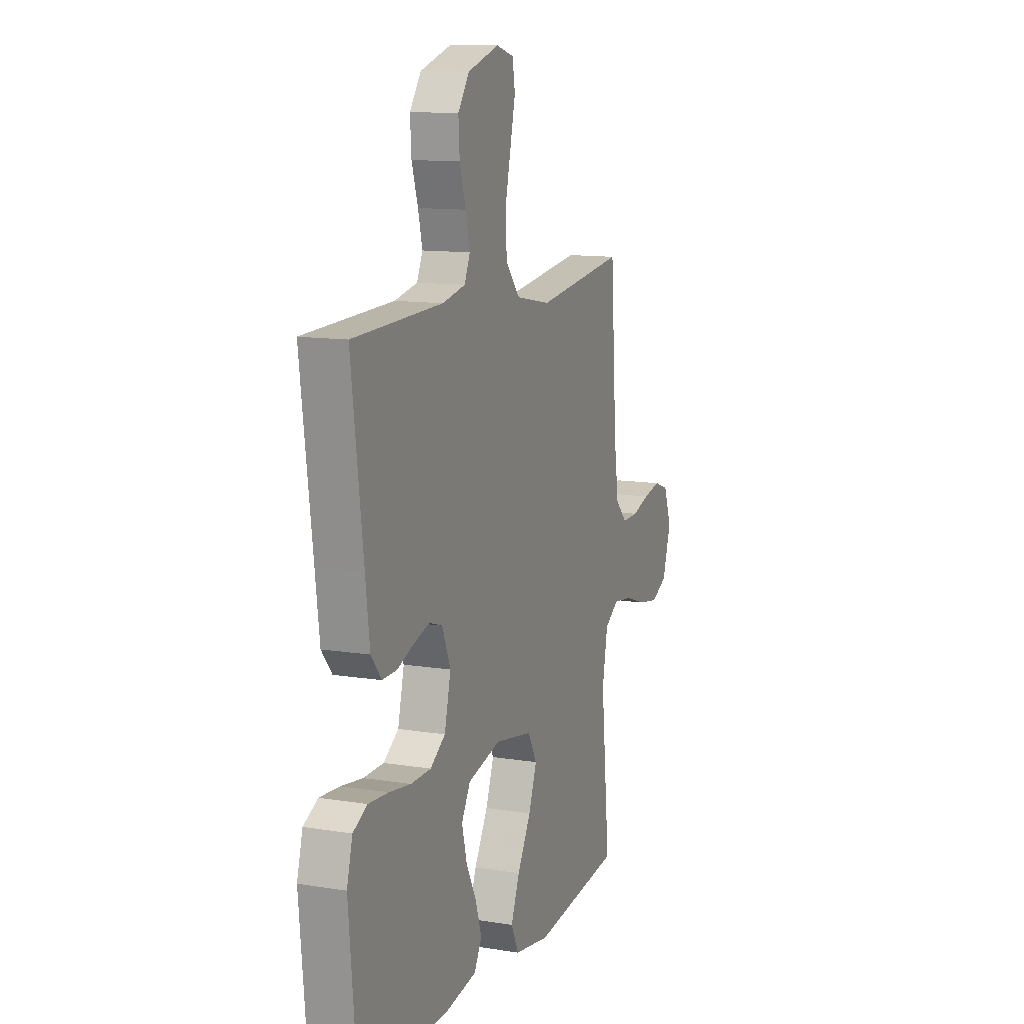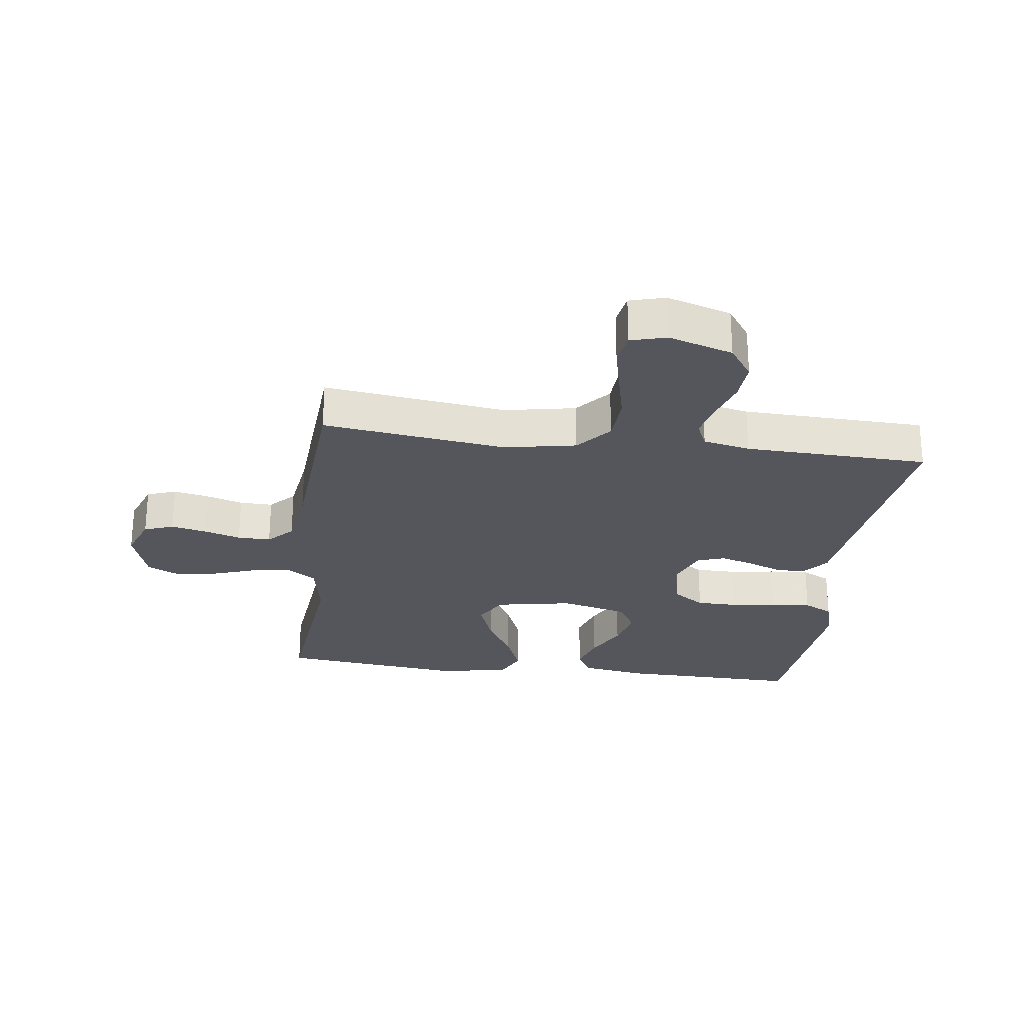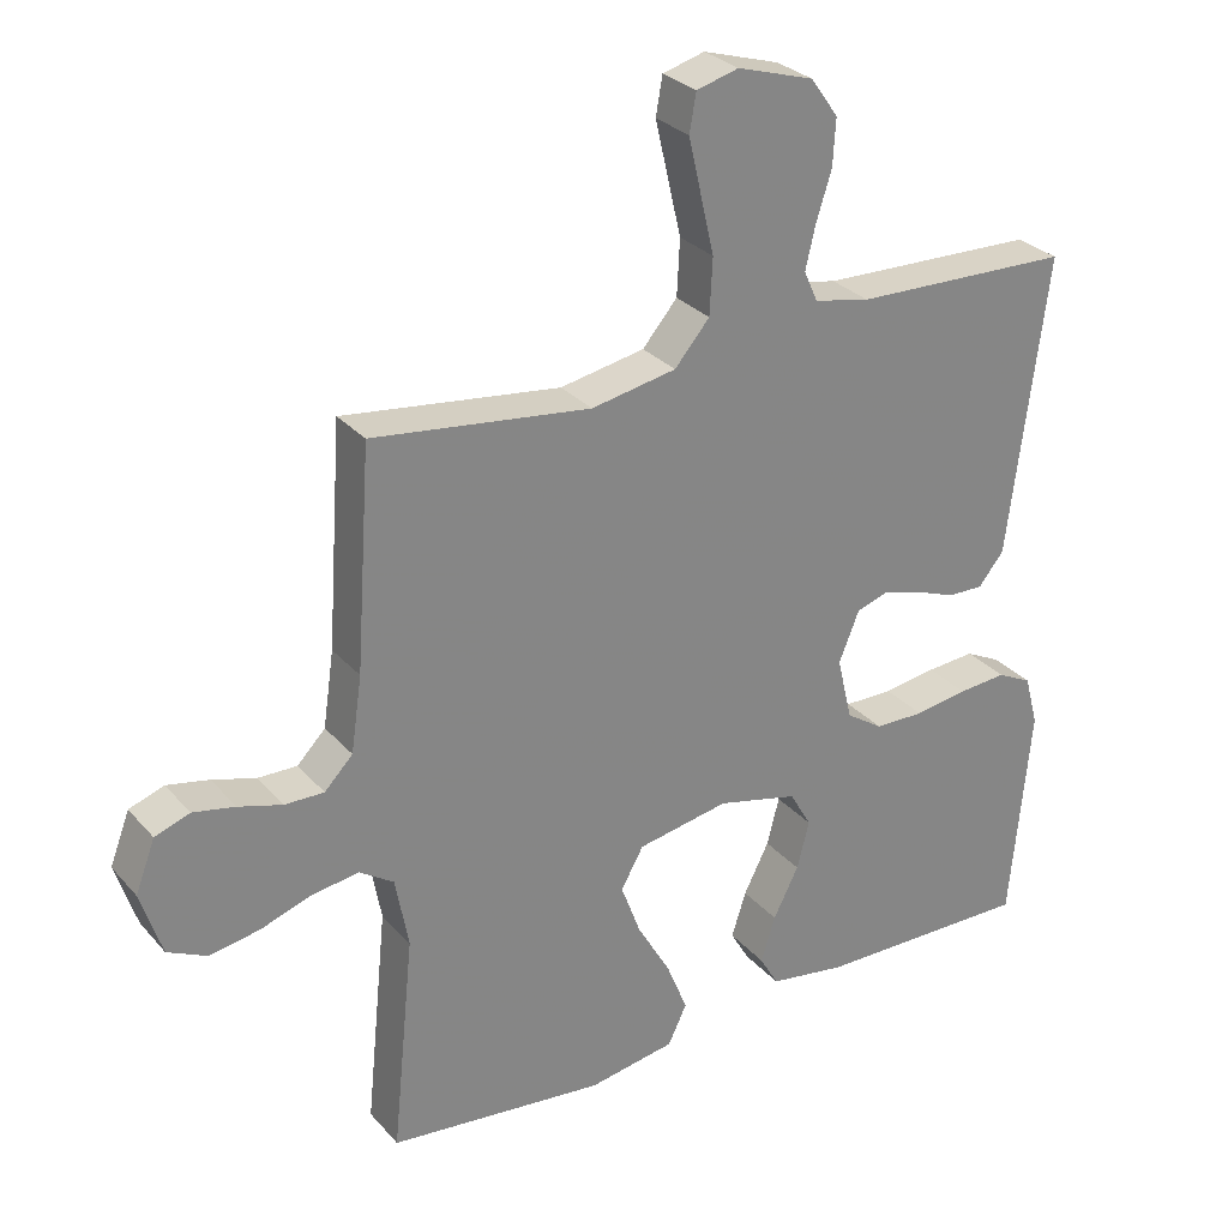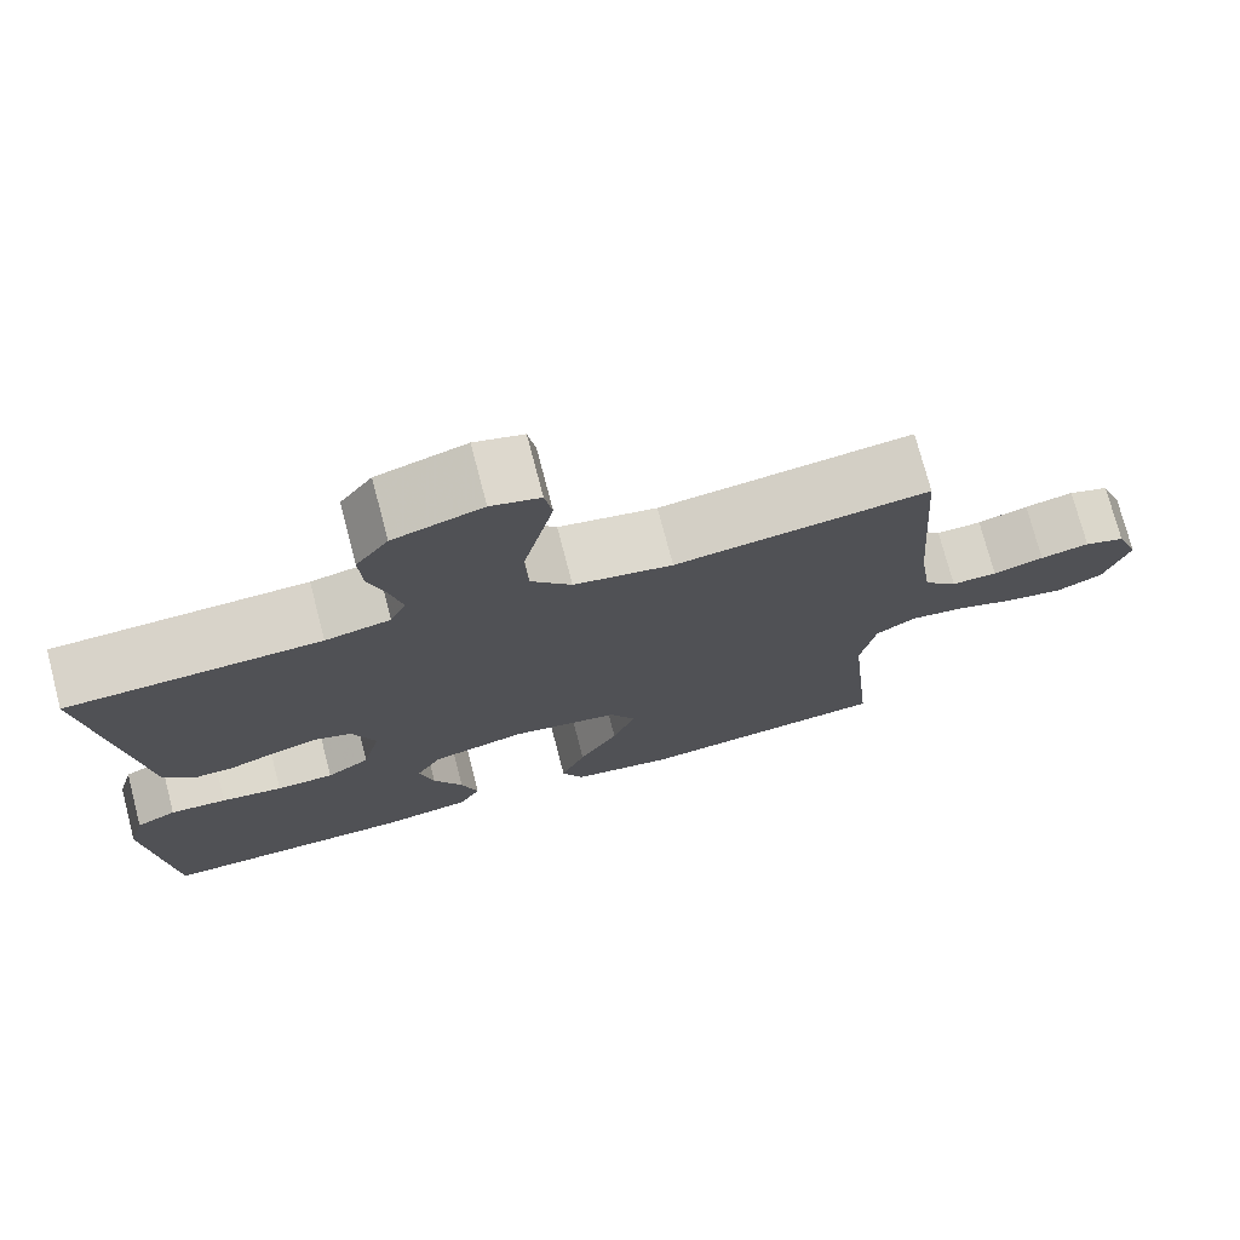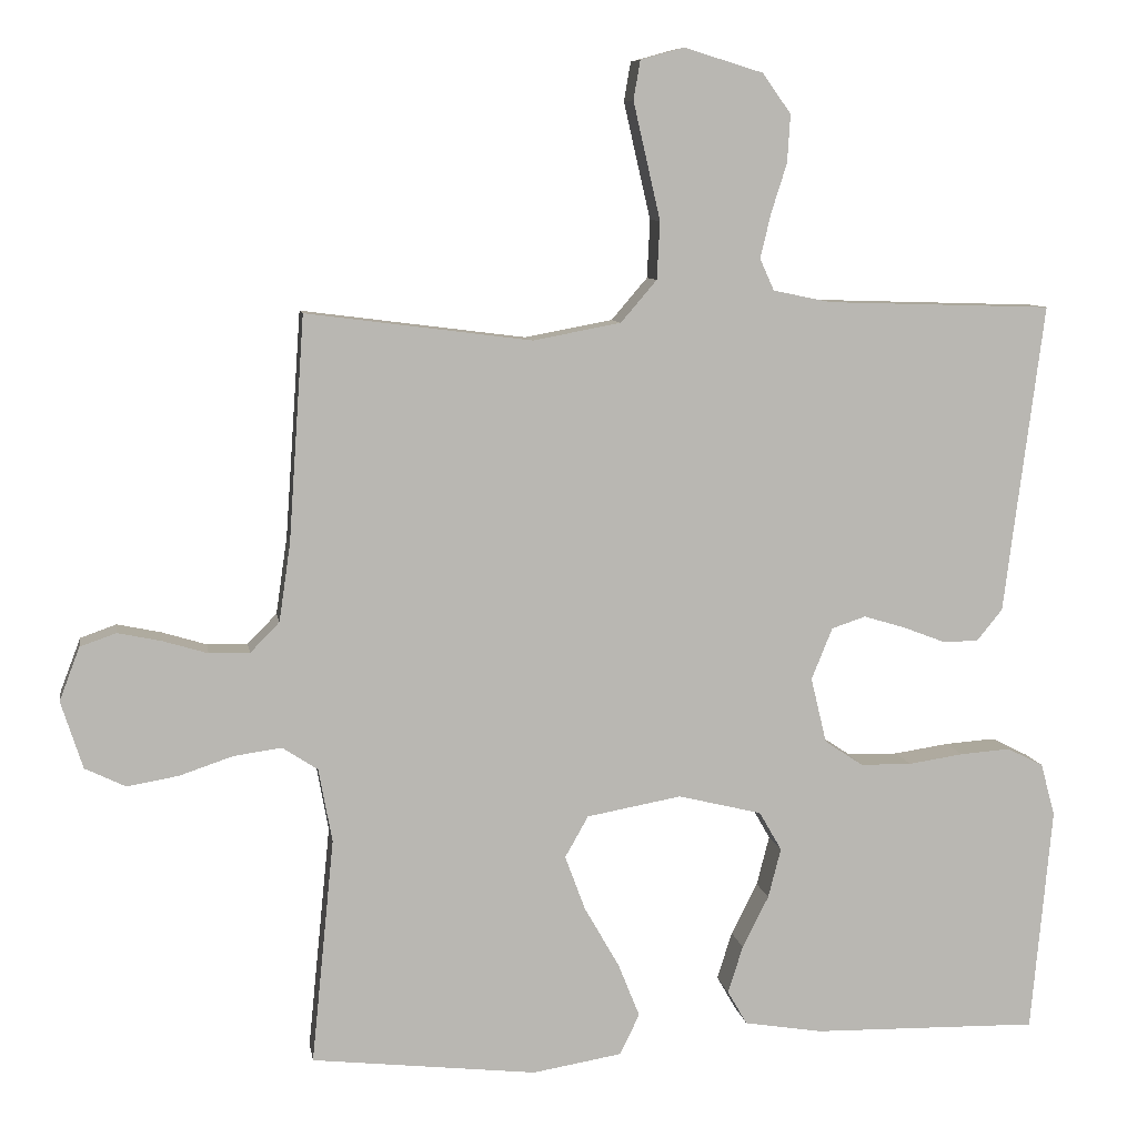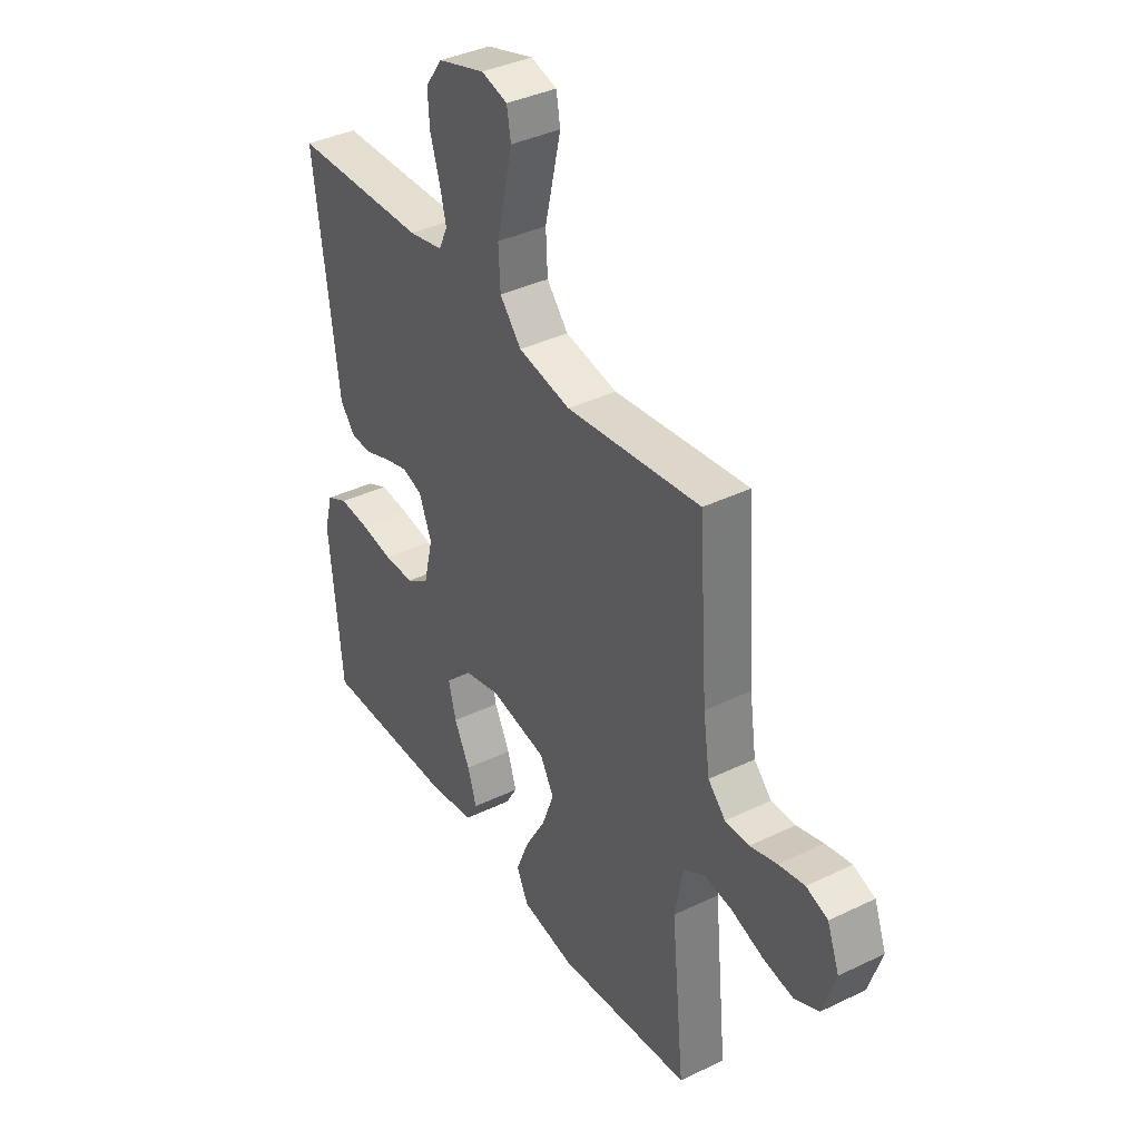
<metadata>
{"format":"obj","ext":"obj","renderer":"f3d","projection":"perspective","resolution":1024,"background":"white","views":[{"elev":12.0,"azim":111.0,"up":"+Z"},{"elev":-26.2,"azim":-7.4,"up":"+Y"},{"elev":28.9,"azim":-32.6,"up":"+Z"},{"elev":74.6,"azim":165.4,"up":"+Z"},{"elev":8.2,"azim":-9.1,"up":"+Z"},{"elev":38.3,"azim":-121.5,"up":"+Z"}]}
</metadata>
<code>
v 0.5 0.07 0.5
v 0.461 0.07 0.2
v 0.447 0.07 0.089
v 0.412 0.07 0.046
v 0.363 0.07 0.047
v 0.308 0.07 0.068
v 0.254 0.07 0.084
v 0.209 0.07 0.069
v 0.181 0.07 0
v 0.202 0.07 -0.087
v 0.253 0.07 -0.121
v 0.321 0.07 -0.122
v 0.394 0.07 -0.111
v 0.461 0.07 -0.106
v 0.509 0.07 -0.13
v 0.528 0.07 -0.2
v 0.5 0.07 -0.5
v 0.2 0.07 -0.495
v 0.095 0.07 -0.478
v 0.069 0.07 -0.433
v 0.089 0.07 -0.37
v 0.124 0.07 -0.301
v 0.141 0.07 -0.235
v 0.111 0.07 -0.183
v 0 0.07 -0.156
v -0.126 0.07 -0.179
v -0.157 0.07 -0.234
v -0.13 0.07 -0.307
v -0.084 0.07 -0.387
v -0.055 0.07 -0.459
v -0.081 0.07 -0.513
v -0.2 0.07 -0.533
v -0.5 0.07 -0.5
v -0.47 0.07 -0.2
v -0.488 0.07 -0.102
v -0.535 0.07 -0.071
v -0.599 0.07 -0.08
v -0.67 0.07 -0.104
v -0.739 0.07 -0.116
v -0.793 0.07 -0.09
v -0.822 0.07 0
v -0.795 0.07 0.071
v -0.747 0.07 0.088
v -0.689 0.07 0.076
v -0.629 0.07 0.058
v -0.575 0.07 0.057
v -0.536 0.07 0.097
v -0.521 0.07 0.2
v -0.5 0.07 0.5
v -0.2 0.07 0.462
v -0.083 0.07 0.484
v -0.035 0.07 0.54
v -0.031 0.07 0.617
v -0.05 0.07 0.699
v -0.067 0.07 0.773
v -0.058 0.07 0.825
v 0 0.07 0.841
v 0.105 0.07 0.809
v 0.143 0.07 0.756
v 0.139 0.07 0.692
v 0.118 0.07 0.626
v 0.104 0.07 0.567
v 0.123 0.07 0.525
v 0.2 0.07 0.509
v 0.5 0 0.5
v 0.461 0 0.2
v 0.447 0 0.089
v 0.412 0 0.046
v 0.363 0 0.047
v 0.308 0 0.068
v 0.254 0 0.084
v 0.209 0 0.069
v 0.181 0 0
v 0.202 0 -0.087
v 0.253 0 -0.121
v 0.321 0 -0.122
v 0.394 0 -0.111
v 0.461 0 -0.106
v 0.509 0 -0.13
v 0.528 0 -0.2
v 0.5 0 -0.5
v 0.2 0 -0.495
v 0.095 0 -0.478
v 0.069 0 -0.433
v 0.089 0 -0.37
v 0.124 0 -0.301
v 0.141 0 -0.235
v 0.111 0 -0.183
v 0 0 -0.156
v -0.126 0 -0.179
v -0.157 0 -0.234
v -0.13 0 -0.307
v -0.084 0 -0.387
v -0.055 0 -0.459
v -0.081 0 -0.513
v -0.2 0 -0.533
v -0.5 0 -0.5
v -0.47 0 -0.2
v -0.488 0 -0.102
v -0.535 0 -0.071
v -0.599 0 -0.08
v -0.67 0 -0.104
v -0.739 0 -0.116
v -0.793 0 -0.09
v -0.822 0 0
v -0.795 0 0.071
v -0.747 0 0.088
v -0.689 0 0.076
v -0.629 0 0.058
v -0.575 0 0.057
v -0.536 0 0.097
v -0.521 0 0.2
v -0.5 0 0.5
v -0.2 0 0.462
v -0.083 0 0.484
v -0.035 0 0.54
v -0.031 0 0.617
v -0.05 0 0.699
v -0.067 0 0.773
v -0.058 0 0.825
v 0 0 0.841
v 0.105 0 0.809
v 0.143 0 0.756
v 0.139 0 0.692
v 0.118 0 0.626
v 0.104 0 0.567
v 0.123 0 0.525
v 0.2 0 0.509
f 59 60 61
f 58 59 61
f 57 58 61
f 56 57 61
f 55 56 61
f 54 55 61
f 53 54 61
f 52 53 61 62
f 51 52 62 63
f 48 49 50
f 47 48 50 51
f 51 63 64
f 47 51 64
f 46 47 64
f 43 44 45
f 42 43 45
f 41 42 45
f 40 41 45
f 39 40 45
f 38 39 45
f 37 38 45
f 36 37 45 46
f 32 33 34
f 31 32 34
f 30 31 34
f 29 30 34
f 28 29 34
f 27 28 34 35
f 36 46 64
f 35 36 64
f 27 35 64
f 26 27 64
f 20 21 22
f 19 20 22
f 18 19 22
f 17 18 22
f 16 17 22
f 15 16 22
f 14 15 22
f 13 14 22
f 12 13 22
f 11 12 22 23
f 10 11 23 24
f 4 5 6
f 3 4 6
f 2 3 6
f 2 6 7
f 1 2 7 8
f 64 1 8
f 26 64 8
f 25 26 8
f 9 10 24 25
f 8 9 25
f 125 124 123
f 125 123 122
f 125 122 121
f 125 121 120
f 125 120 119
f 125 119 118
f 125 118 117
f 126 125 117 116
f 127 126 116 115
f 114 113 112
f 115 114 112 111
f 128 127 115
f 128 115 111
f 128 111 110
f 109 108 107
f 109 107 106
f 109 106 105
f 109 105 104
f 109 104 103
f 109 103 102
f 109 102 101
f 110 109 101 100
f 98 97 96
f 98 96 95
f 98 95 94
f 98 94 93
f 98 93 92
f 99 98 92 91
f 128 110 100
f 128 100 99
f 128 99 91
f 128 91 90
f 86 85 84
f 86 84 83
f 86 83 82
f 86 82 81
f 86 81 80
f 86 80 79
f 86 79 78
f 86 78 77
f 86 77 76
f 87 86 76 75
f 88 87 75 74
f 70 69 68
f 70 68 67
f 70 67 66
f 71 70 66
f 72 71 66 65
f 72 65 128
f 72 128 90
f 72 90 89
f 89 88 74 73
f 89 73 72
f 1 65 66 2
f 2 66 67 3
f 3 67 68 4
f 4 68 69 5
f 5 69 70 6
f 6 70 71 7
f 7 71 72 8
f 8 72 73 9
f 9 73 74 10
f 10 74 75 11
f 11 75 76 12
f 12 76 77 13
f 13 77 78 14
f 14 78 79 15
f 15 79 80 16
f 16 80 81 17
f 17 81 82 18
f 18 82 83 19
f 19 83 84 20
f 20 84 85 21
f 21 85 86 22
f 22 86 87 23
f 23 87 88 24
f 24 88 89 25
f 25 89 90 26
f 26 90 91 27
f 27 91 92 28
f 28 92 93 29
f 29 93 94 30
f 30 94 95 31
f 31 95 96 32
f 32 96 97 33
f 33 97 98 34
f 34 98 99 35
f 35 99 100 36
f 36 100 101 37
f 37 101 102 38
f 38 102 103 39
f 39 103 104 40
f 40 104 105 41
f 41 105 106 42
f 42 106 107 43
f 43 107 108 44
f 44 108 109 45
f 45 109 110 46
f 46 110 111 47
f 47 111 112 48
f 48 112 113 49
f 49 113 114 50
f 50 114 115 51
f 51 115 116 52
f 52 116 117 53
f 53 117 118 54
f 54 118 119 55
f 55 119 120 56
f 56 120 121 57
f 57 121 122 58
f 58 122 123 59
f 59 123 124 60
f 60 124 125 61
f 61 125 126 62
f 62 126 127 63
f 63 127 128 64
f 64 128 65 1

</code>
